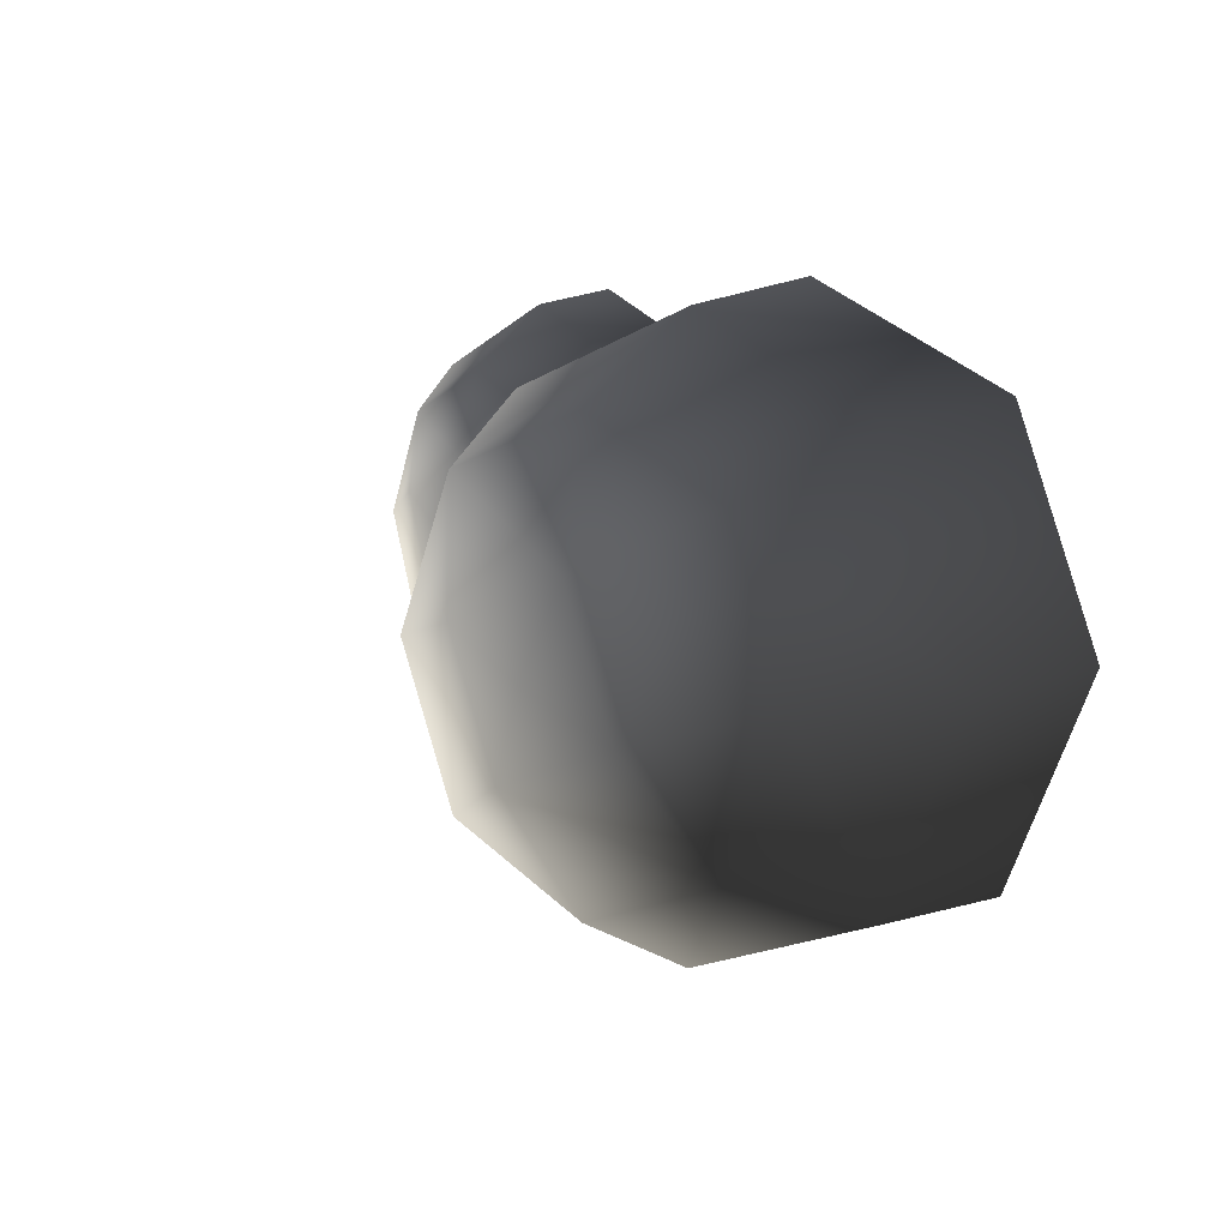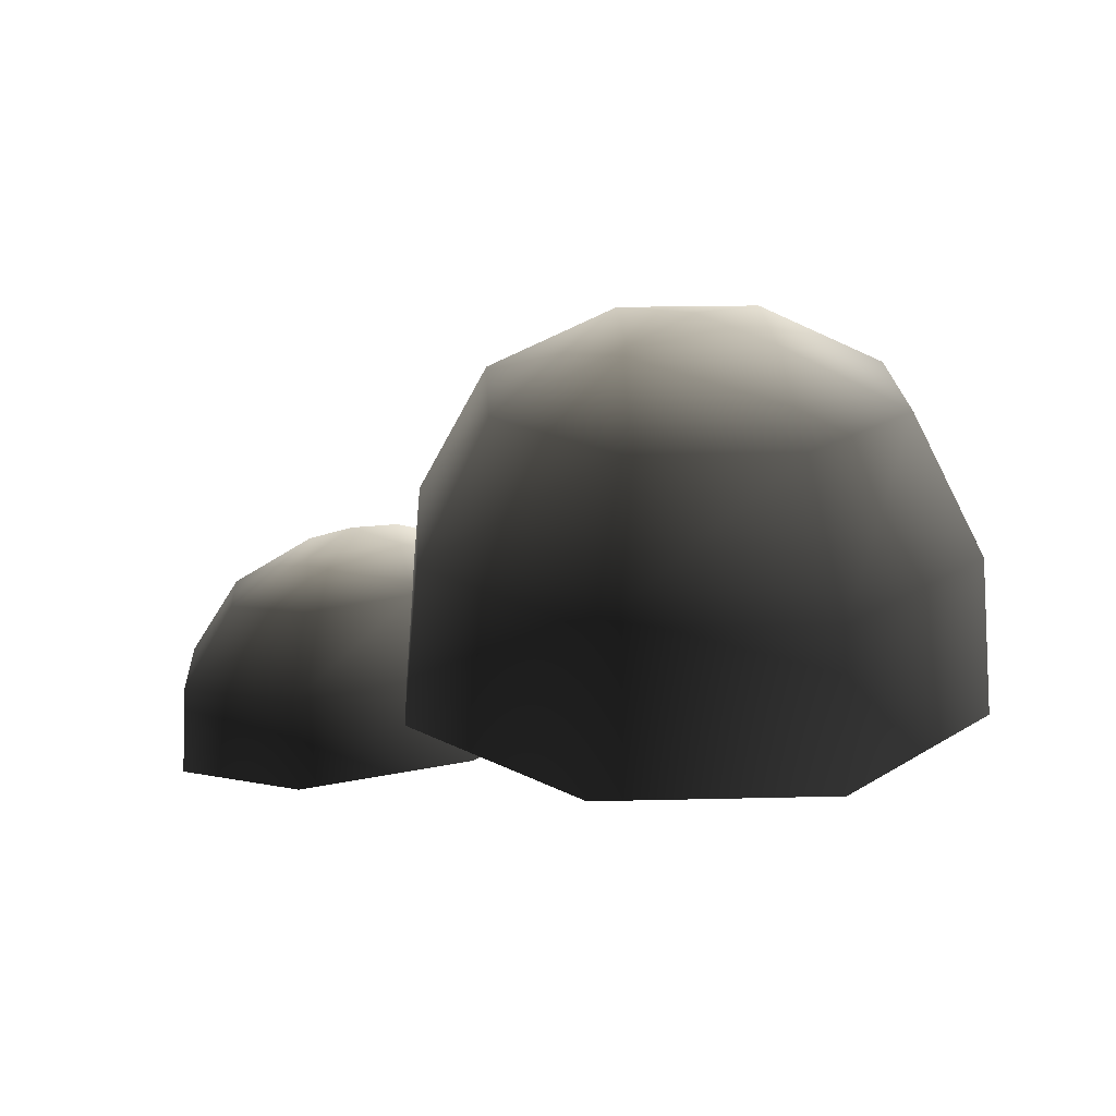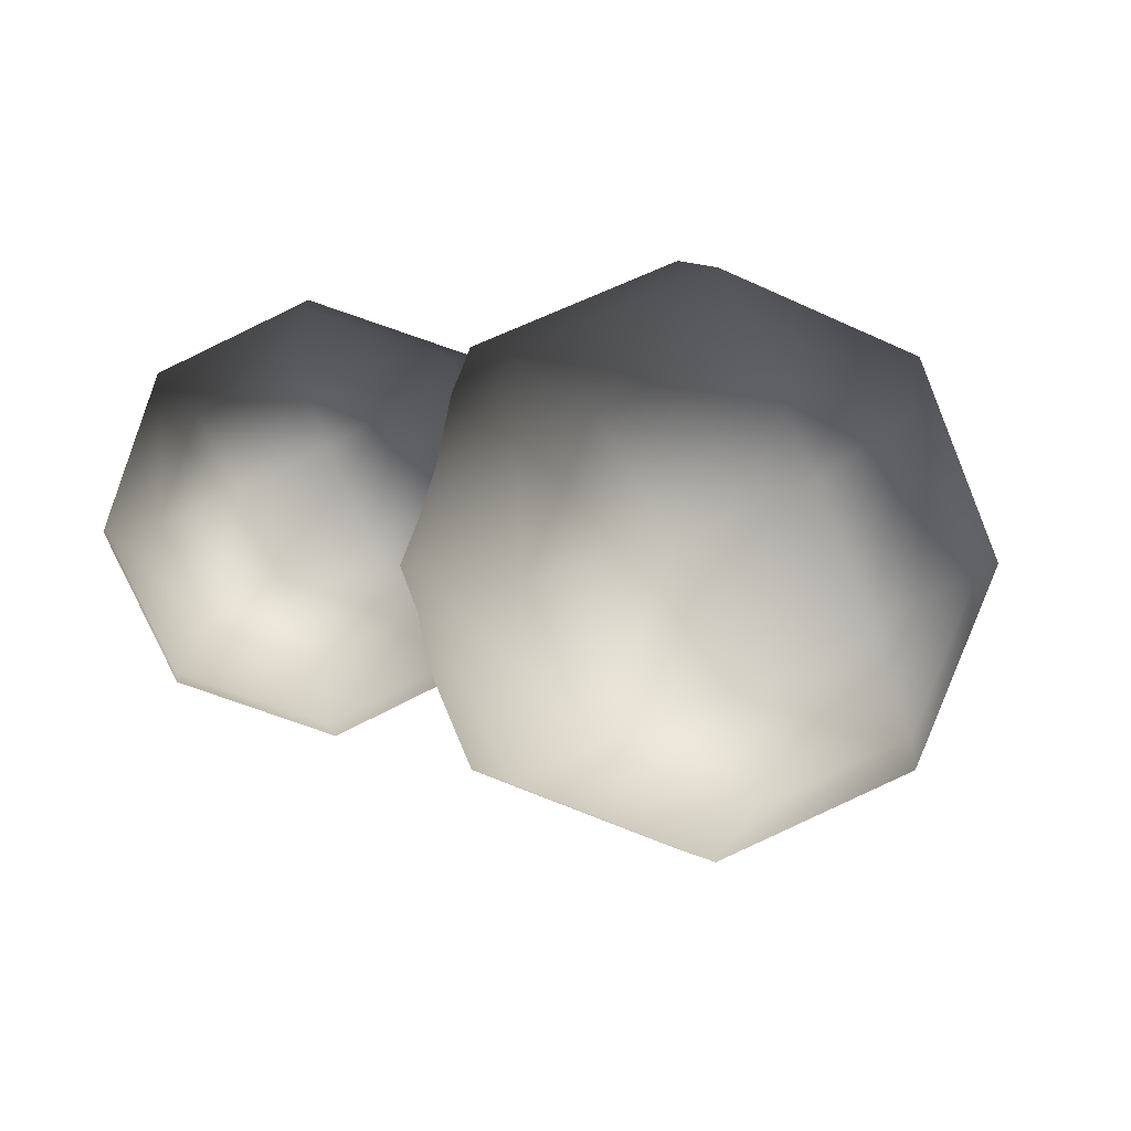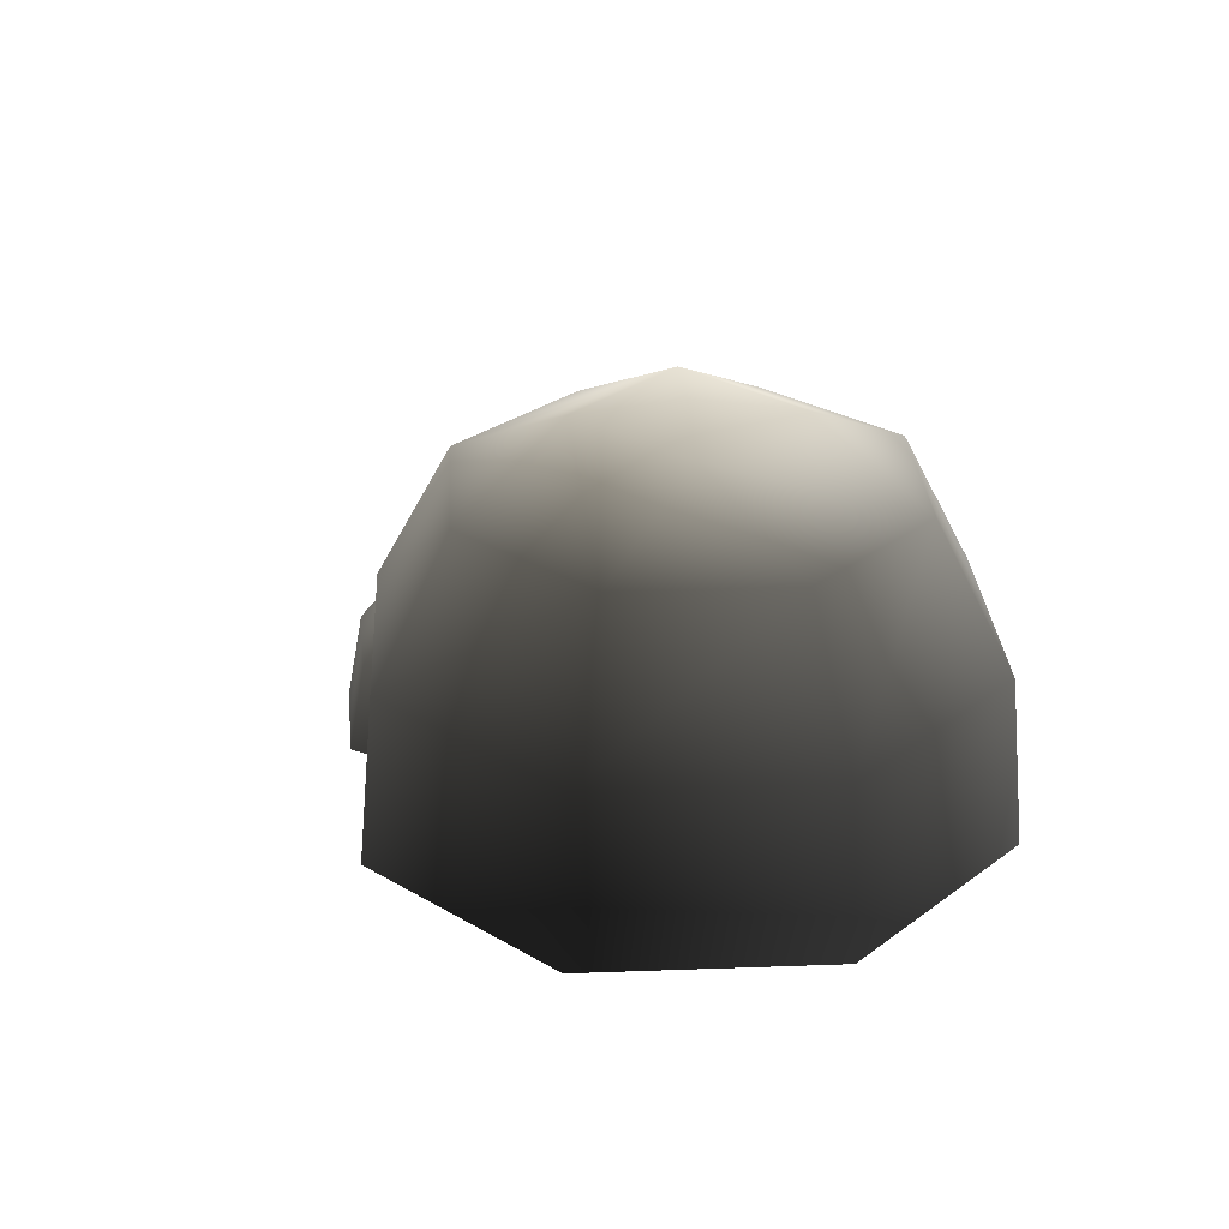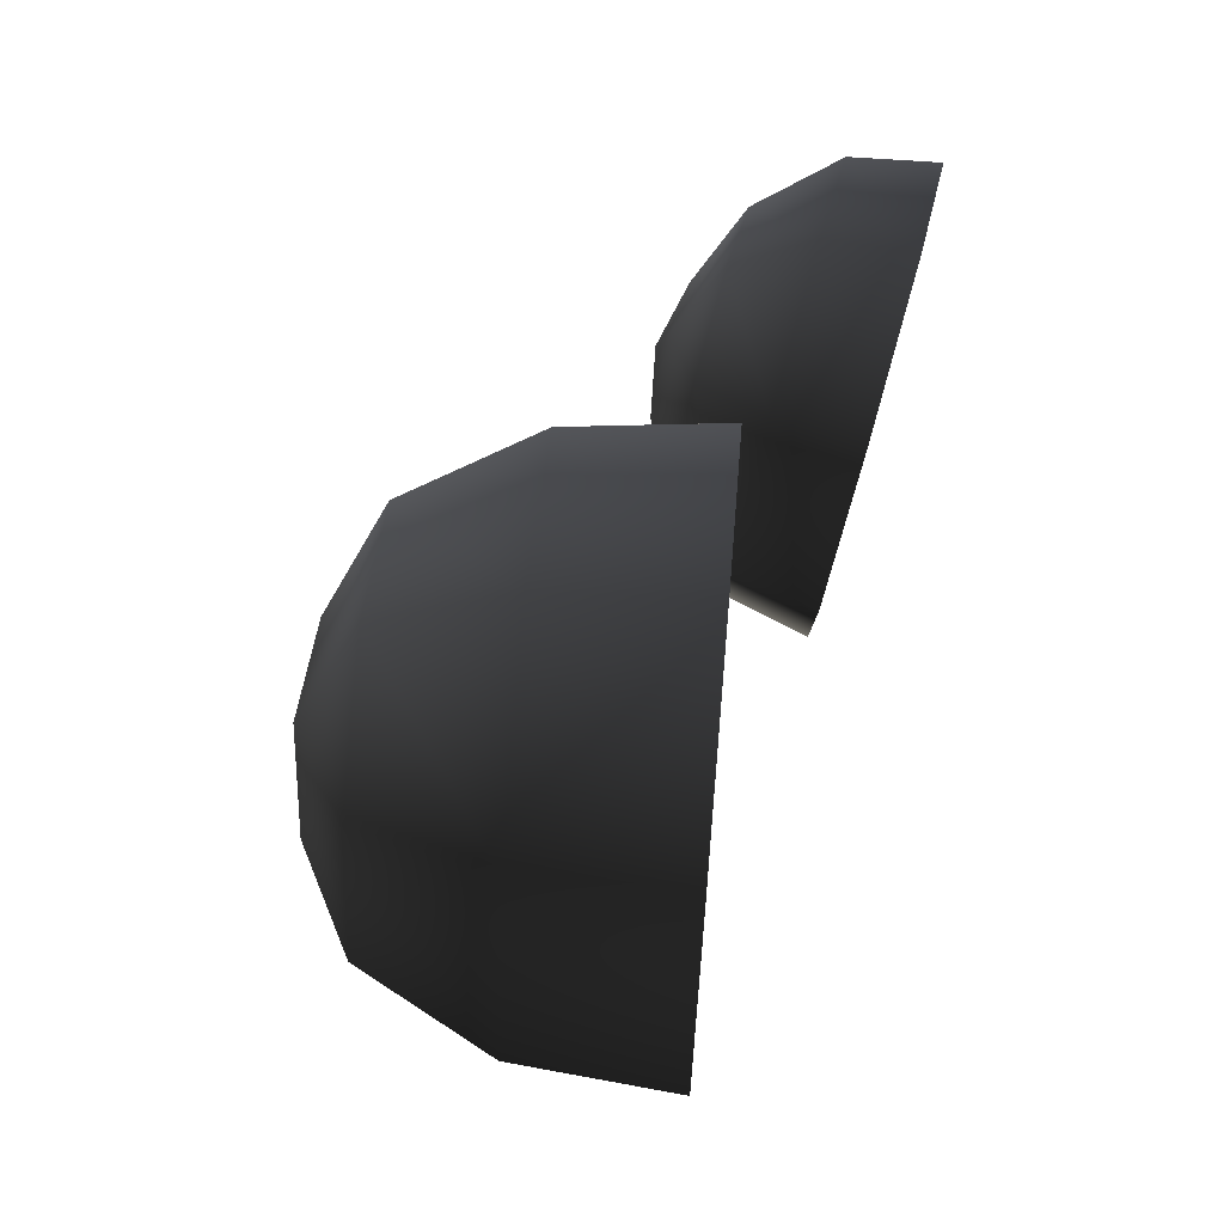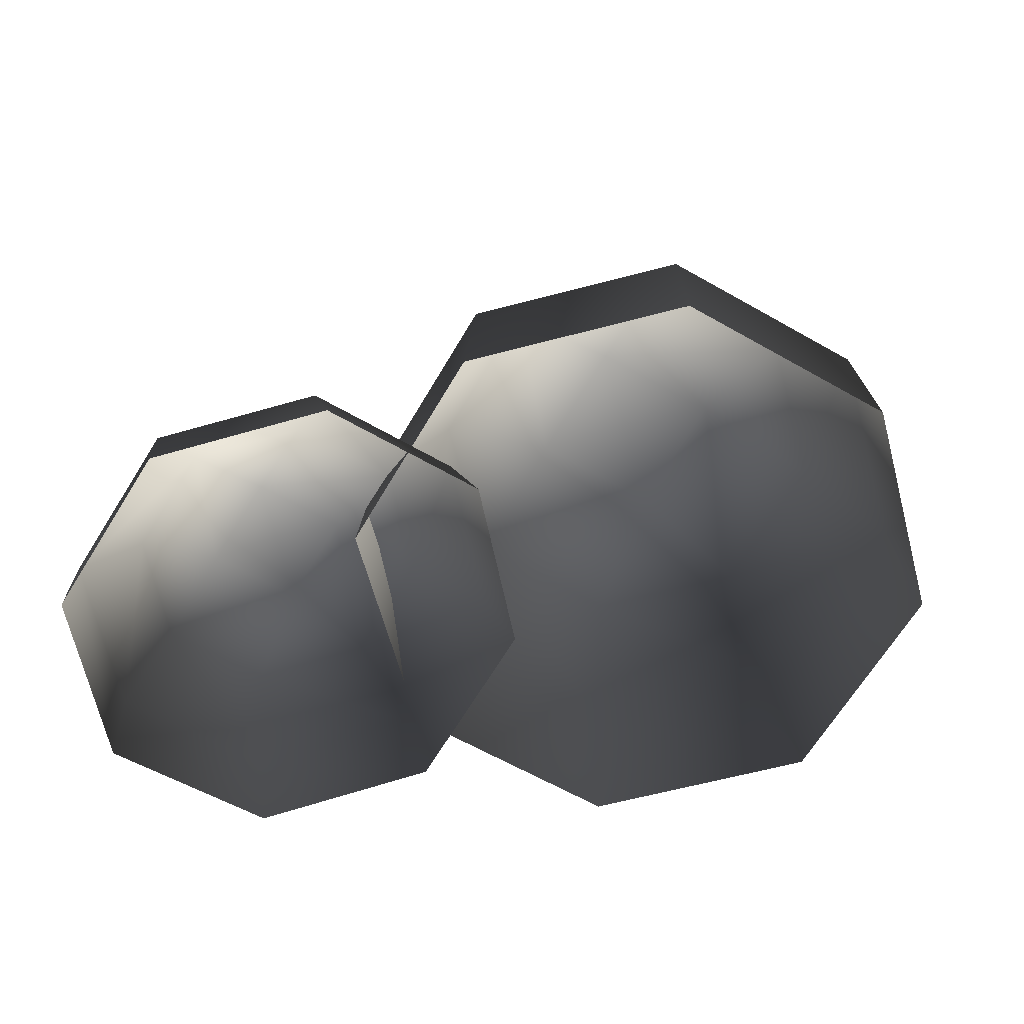
<metadata>
{"format":"obj","ext":"obj","renderer":"f3d","projection":"perspective","resolution":1024,"background":"white","views":[{"elev":11.4,"azim":-138.0,"up":"+Z"},{"elev":21.2,"azim":-160.0,"up":"+Y"},{"elev":3.9,"azim":168.6,"up":"+Z"},{"elev":28.0,"azim":-115.7,"up":"+Y"},{"elev":62.5,"azim":-85.0,"up":"+Z"},{"elev":-62.8,"azim":172.5,"up":"+Y"}]}
</metadata>
<code>
v -0.5664 6.13 -1.259
v -1.729 6.13 -0.7768
v -0.5664 5.082 -1.836
v -2.138 5.082 -1.185
v -2.211 6.13 0.3861
v -2.788 5.082 0.3861
v -1.729 6.13 1.549
v -2.138 5.082 1.957
v -0.5664 6.13 2.031
v -0.5664 5.082 2.608
v 0.5965 6.13 1.549
v 1.005 5.082 1.957
v 1.078 6.13 0.3861
v 1.656 5.082 0.3861
v 0.5965 6.13 -0.7768
v 1.005 5.082 -1.185
v -0.5664 3.849 -1.958
v -2.224 3.849 -1.272
v -2.911 3.849 0.3861
v -2.224 3.849 2.044
v -0.5664 3.849 2.73
v 1.091 3.849 2.044
v 1.778 3.849 0.3861
v 1.091 3.849 -1.272
v 0.1355 6.61 0.6768
v -0.8571 6.61 1.088
v -0.5664 6.703 0.3861
v -1.268 6.61 0.09536
v -0.2756 6.61 -0.3158
v 2.332 4.214 -0.3507
v 1.564 4.327 0.02711
v 2.206 3.702 -0.9014
v 1.09 3.866 -0.3524
v 1.278 4.318 0.8411
v 0.6736 3.852 0.8303
v 1.64 4.192 1.614
v 1.2 3.67 1.954
v 2.439 4.024 1.894
v 2.361 3.426 2.36
v 3.207 3.911 1.516
v 3.476 3.262 1.811
v 3.493 3.92 0.7022
v 3.893 3.275 0.6285
v 3.131 4.046 -0.0711
v 3.367 3.458 -0.4951
v 2.079 3.061 -1.085
v 0.8719 3.238 -0.4912
v 0.4209 3.224 0.789
v 0.9905 3.026 2.005
v 2.247 2.762 2.445
v 3.454 2.585 1.851
v 3.906 2.599 0.5705
v 3.336 2.796 -0.6456
v 2.918 4.292 0.9613
v 2.263 4.388 1.284
v 2.456 4.501 0.8007
v 1.954 4.495 0.6237
v 2.609 4.399 0.3012
g Tree3_1405_206
f 1 3 2
f 2 3 4
f 2 4 5
f 5 4 6
f 5 6 7
f 7 6 8
f 7 8 9
f 9 8 10
f 9 10 11
f 11 10 12
f 11 12 13
f 13 12 14
f 13 14 15
f 15 14 16
f 15 16 1
f 1 16 3
f 3 17 4
f 4 17 18
f 4 18 6
f 6 18 19
f 6 19 8
f 8 19 20
f 8 20 10
f 10 20 21
f 10 21 12
f 12 21 22
f 12 22 14
f 14 22 23
f 14 23 16
f 16 23 24
f 16 24 3
f 3 24 17
f 11 13 25
f 13 15 25
f 26 11 25
f 26 25 27
f 28 26 27
f 29 28 27
f 25 29 27
f 29 2 28
f 1 2 29
f 15 1 29
f 25 15 29
f 2 5 28
f 5 7 28
f 28 7 26
f 7 9 26
f 9 11 26
f 30 32 31
f 31 32 33
f 31 33 34
f 34 33 35
f 34 35 36
f 36 35 37
f 36 37 38
f 38 37 39
f 38 39 40
f 40 39 41
f 40 41 42
f 42 41 43
f 42 43 44
f 44 43 45
f 44 45 30
f 30 45 32
f 32 46 33
f 33 46 47
f 33 47 35
f 35 47 48
f 35 48 37
f 37 48 49
f 37 49 39
f 39 49 50
f 39 50 41
f 41 50 51
f 41 51 43
f 43 51 52
f 43 52 45
f 45 52 53
f 45 53 32
f 32 53 46
f 40 42 54
f 42 44 54
f 55 40 54
f 55 54 56
f 57 55 56
f 58 57 56
f 54 58 56
f 58 31 57
f 30 31 58
f 44 30 58
f 54 44 58
f 31 34 57
f 34 36 57
f 57 36 55
f 36 38 55
f 38 40 55

</code>
